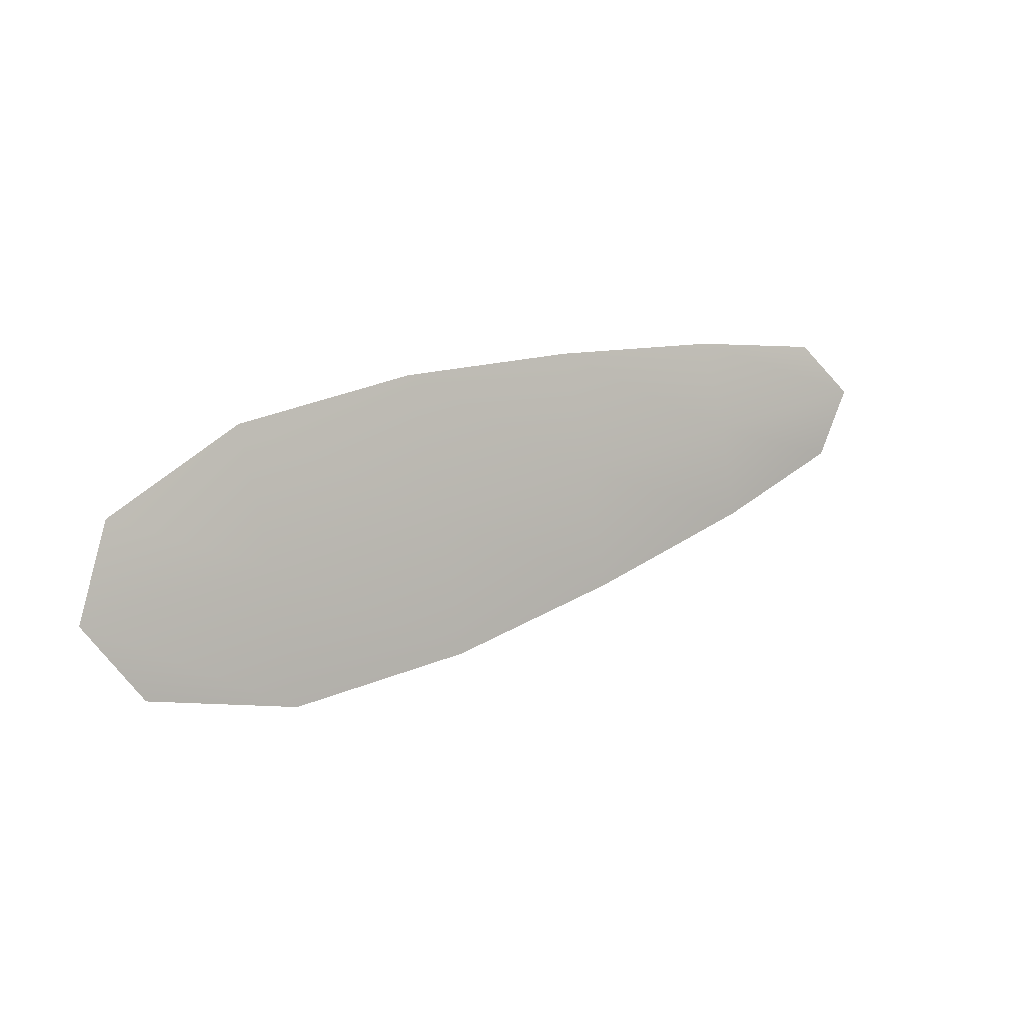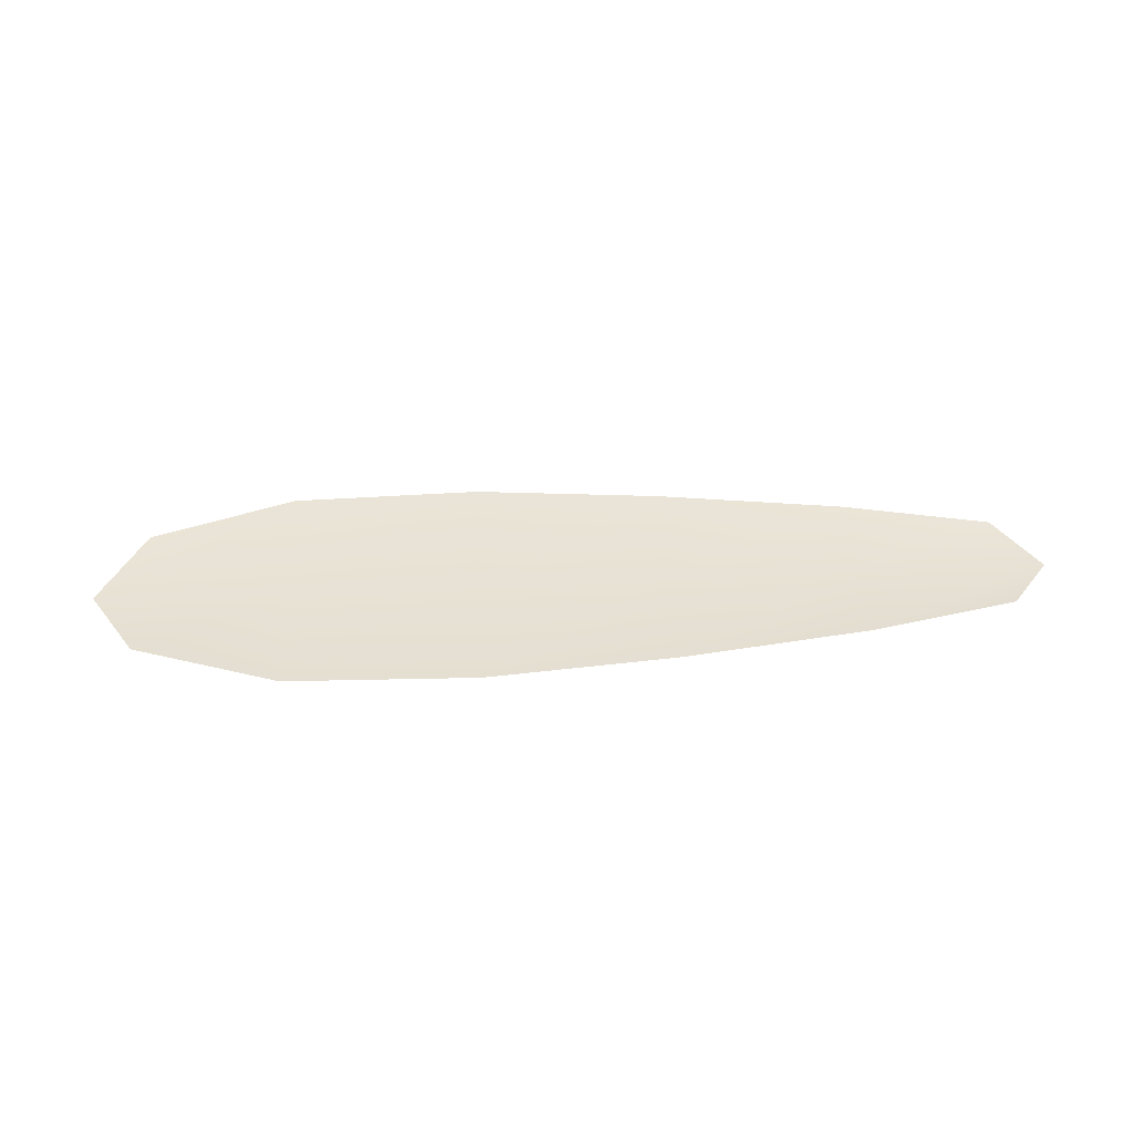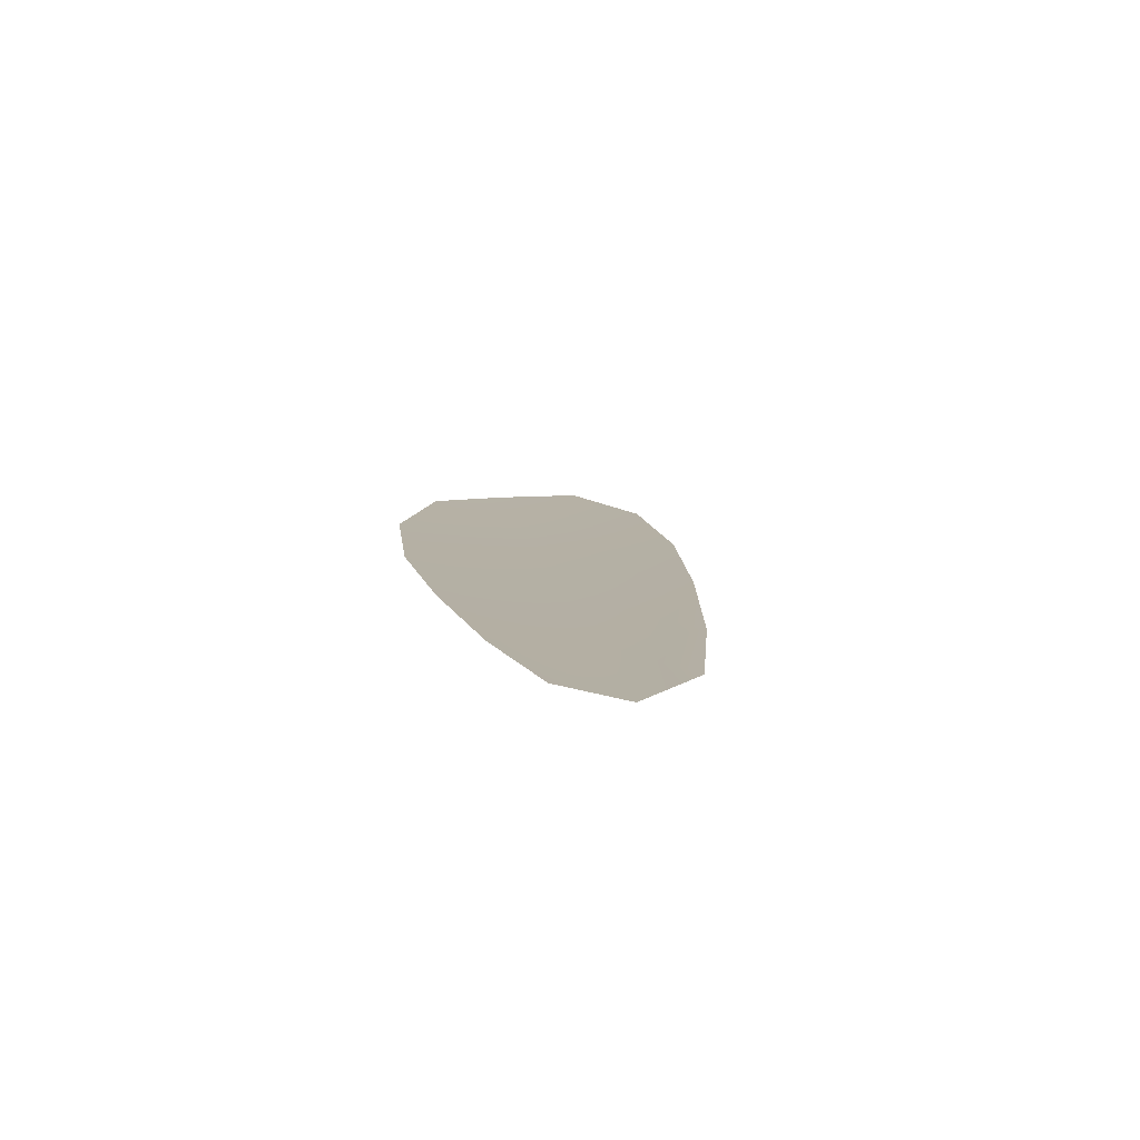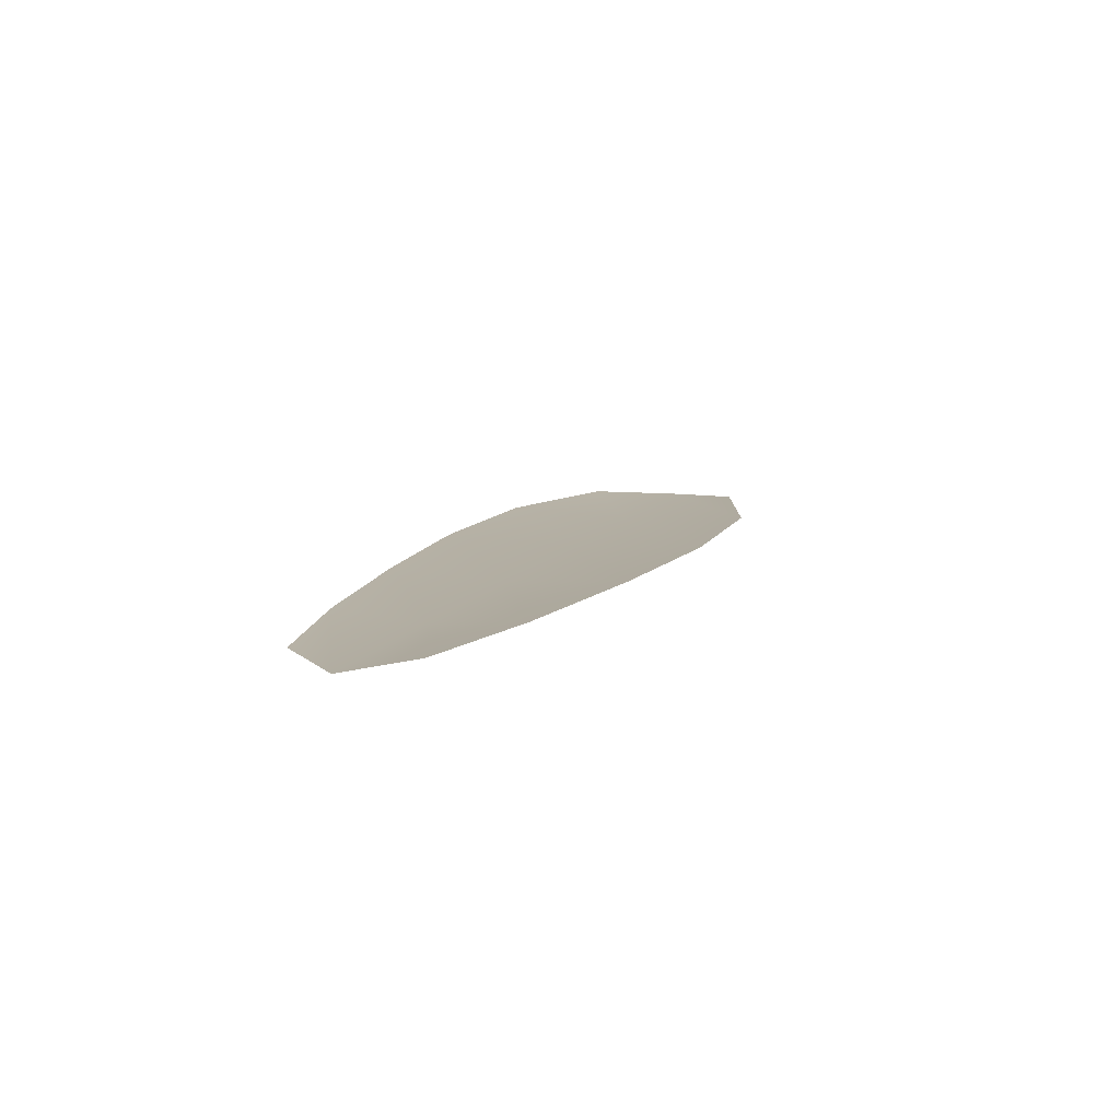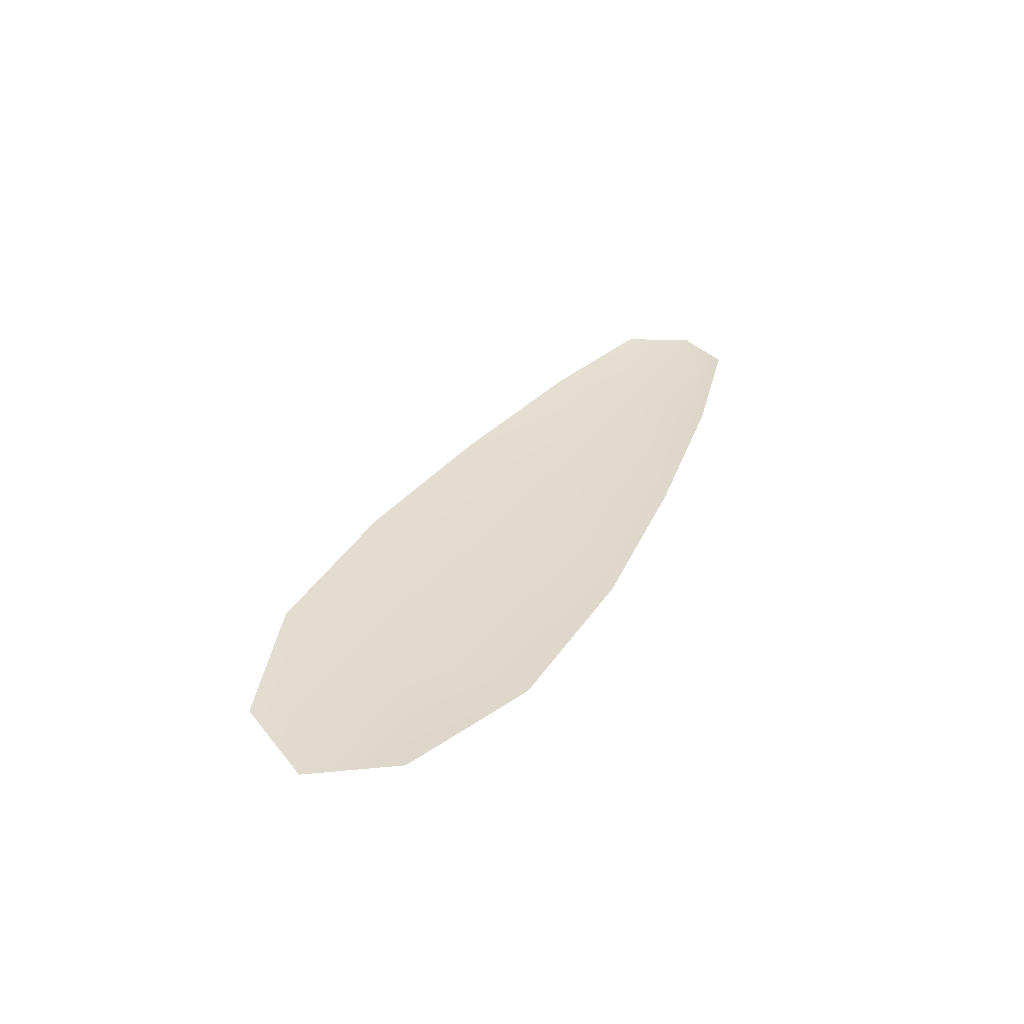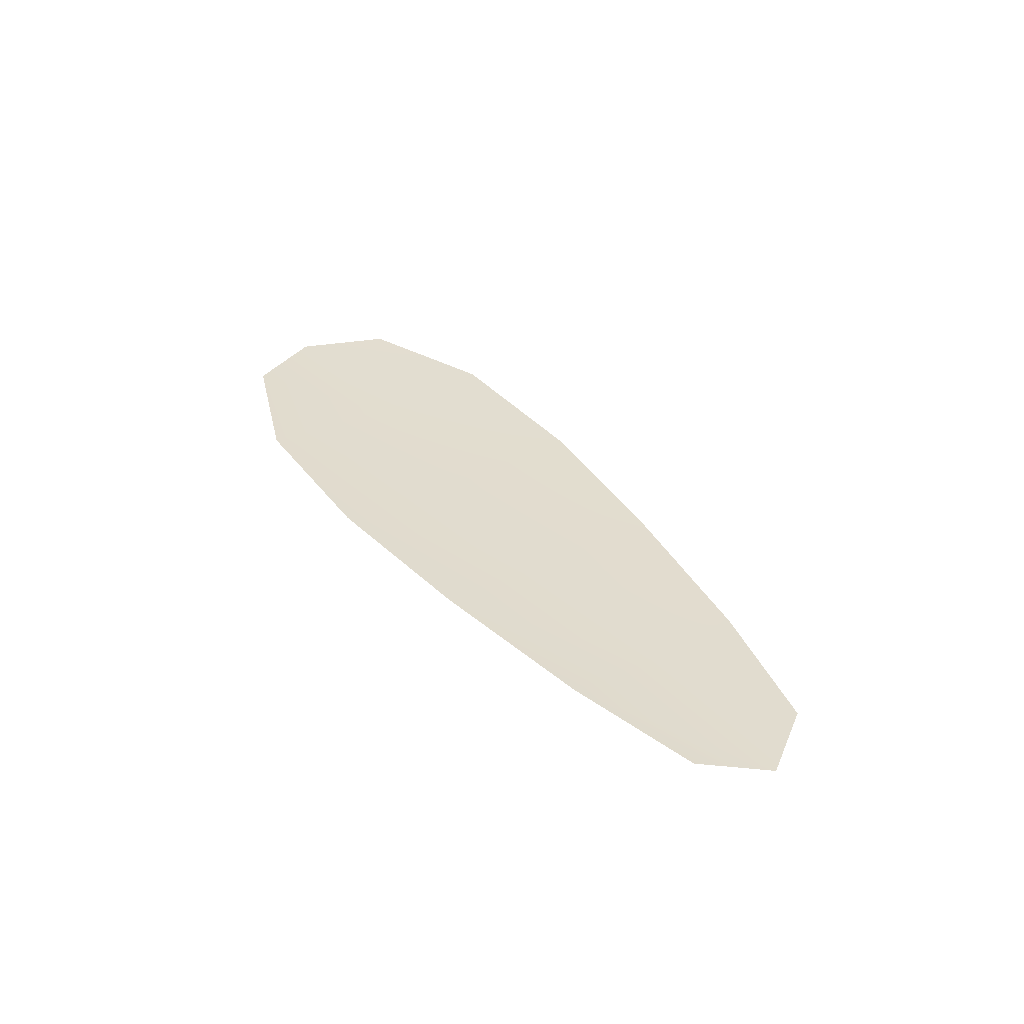
<metadata>
{"format":"obj","ext":"obj","renderer":"f3d","projection":"perspective","resolution":1024,"background":"white","views":[{"elev":1.7,"azim":145.4,"up":"+Y"},{"elev":39.5,"azim":163.9,"up":"+Z"},{"elev":12.1,"azim":-111.7,"up":"+Z"},{"elev":11.6,"azim":-83.7,"up":"+Z"},{"elev":32.5,"azim":102.9,"up":"+Z"},{"elev":34.8,"azim":-135.9,"up":"+Z"}]}
</metadata>
<code>
o feather_flight_secondary_032
v 0.08767 0.05356 0.01694
v 0.08704 0.05088 0.01699
v 0.1064 0.04957 0.01678
v 0.1056 0.04591 0.01684
v 0.0864 0.05245 0.01682
v 0.1071 0.0475 0.01665
v 0.091 0.05353 0.0169
v 0.09526 0.05315 0.01686
v 0.09946 0.05256 0.01682
v 0.1036 0.05146 0.01679
v 0.1022 0.04554 0.01689
v 0.09802 0.04641 0.01692
v 0.094 0.04779 0.01695
v 0.09003 0.04939 0.01697
v 0.09052 0.05146 0.01678
v 0.09463 0.05048 0.01675
v 0.09874 0.04949 0.01672
v 0.1029 0.0485 0.01668
f 18 10 3 6
f 11 18 6 4
f 5 1 7 15
f 15 7 8 16
f 16 8 9 17
f 17 9 10 18
f 2 5 15 14
f 14 15 16 13
f 13 16 17 12
f 12 17 18 11

</code>
